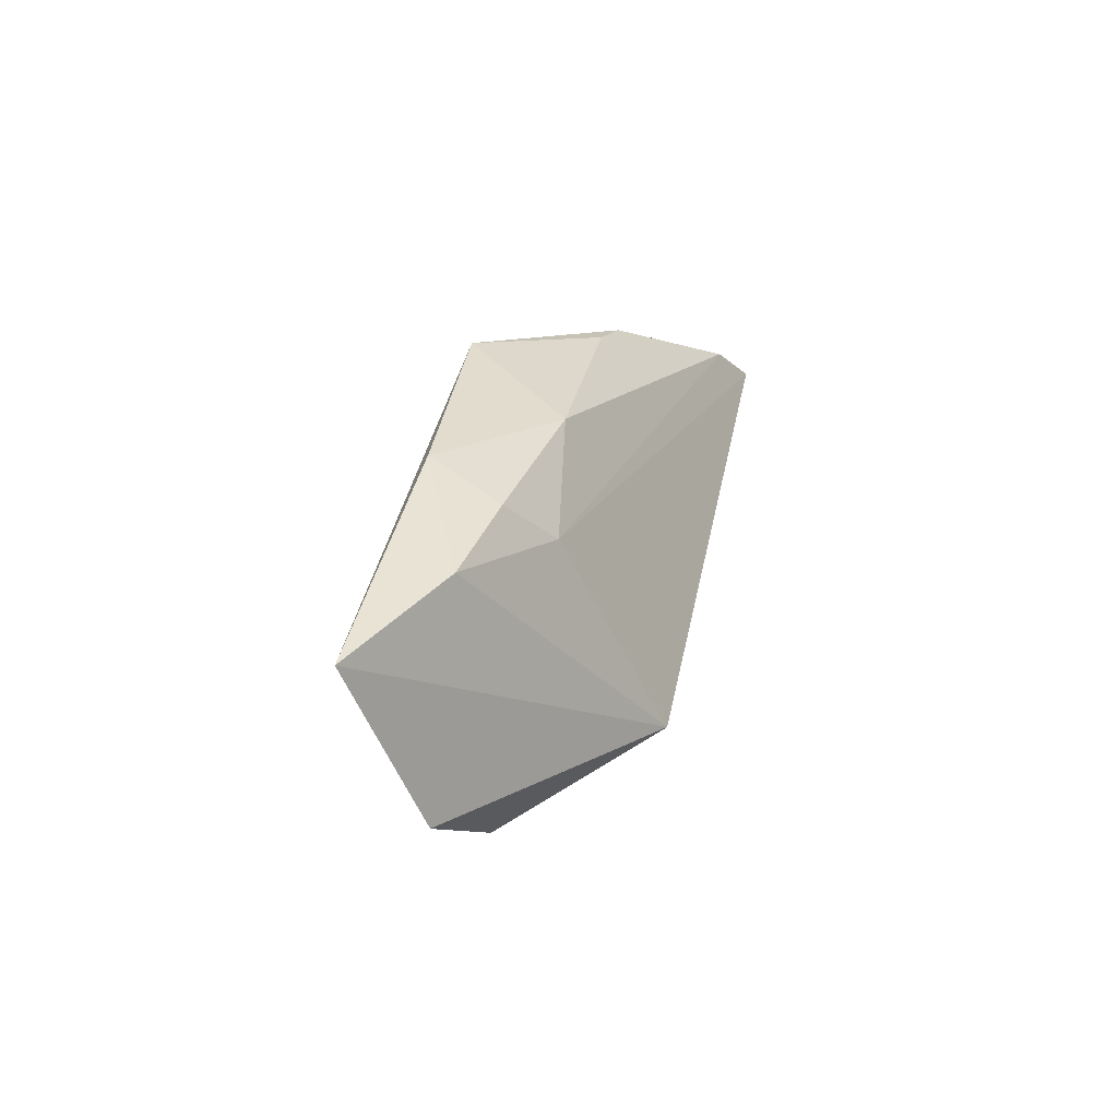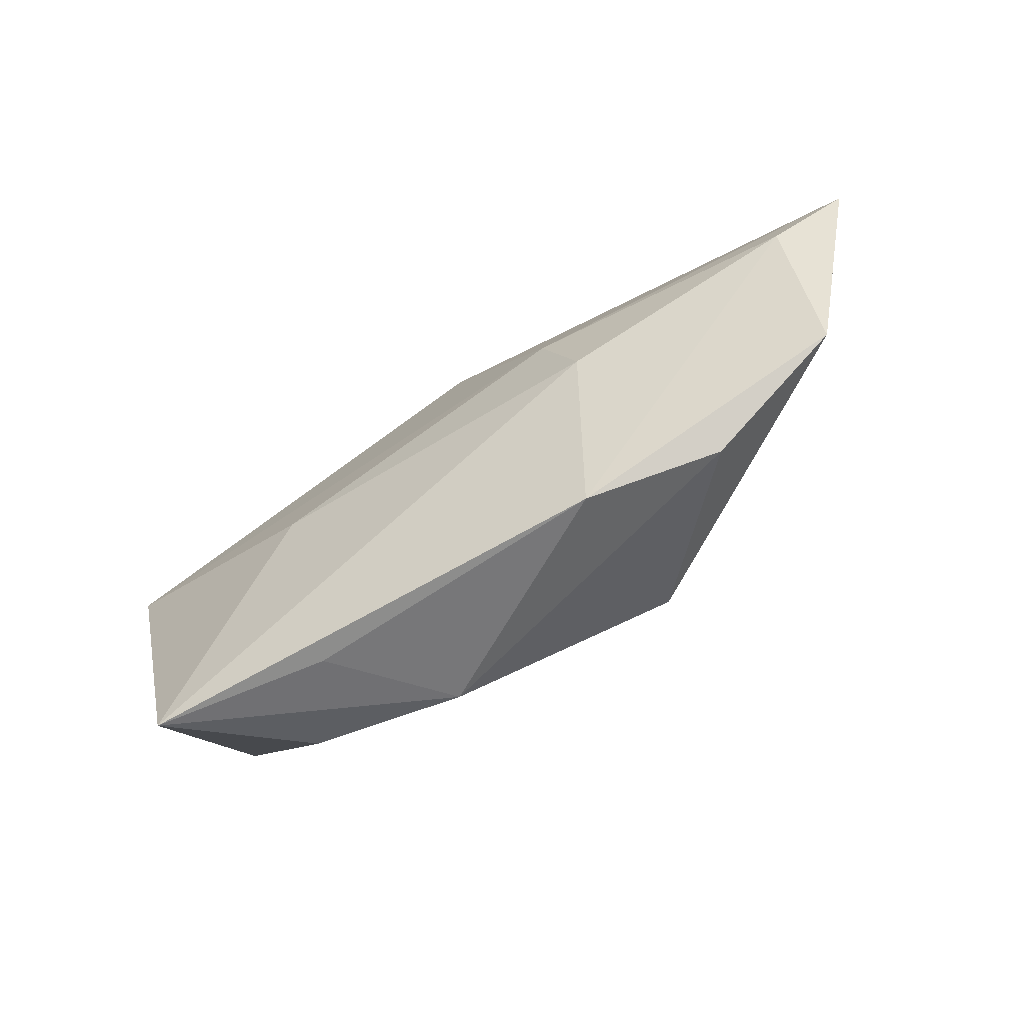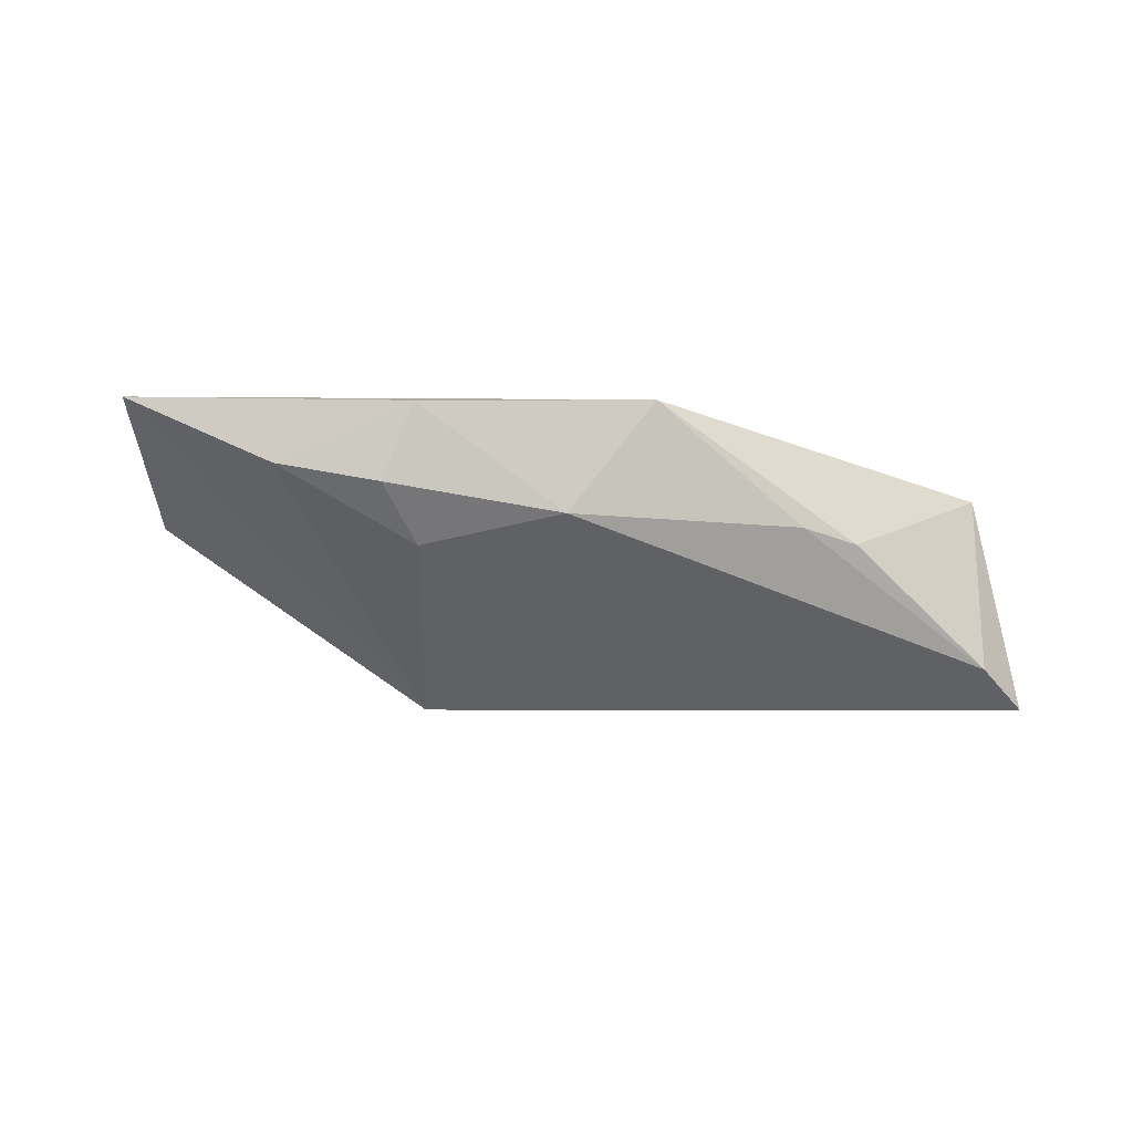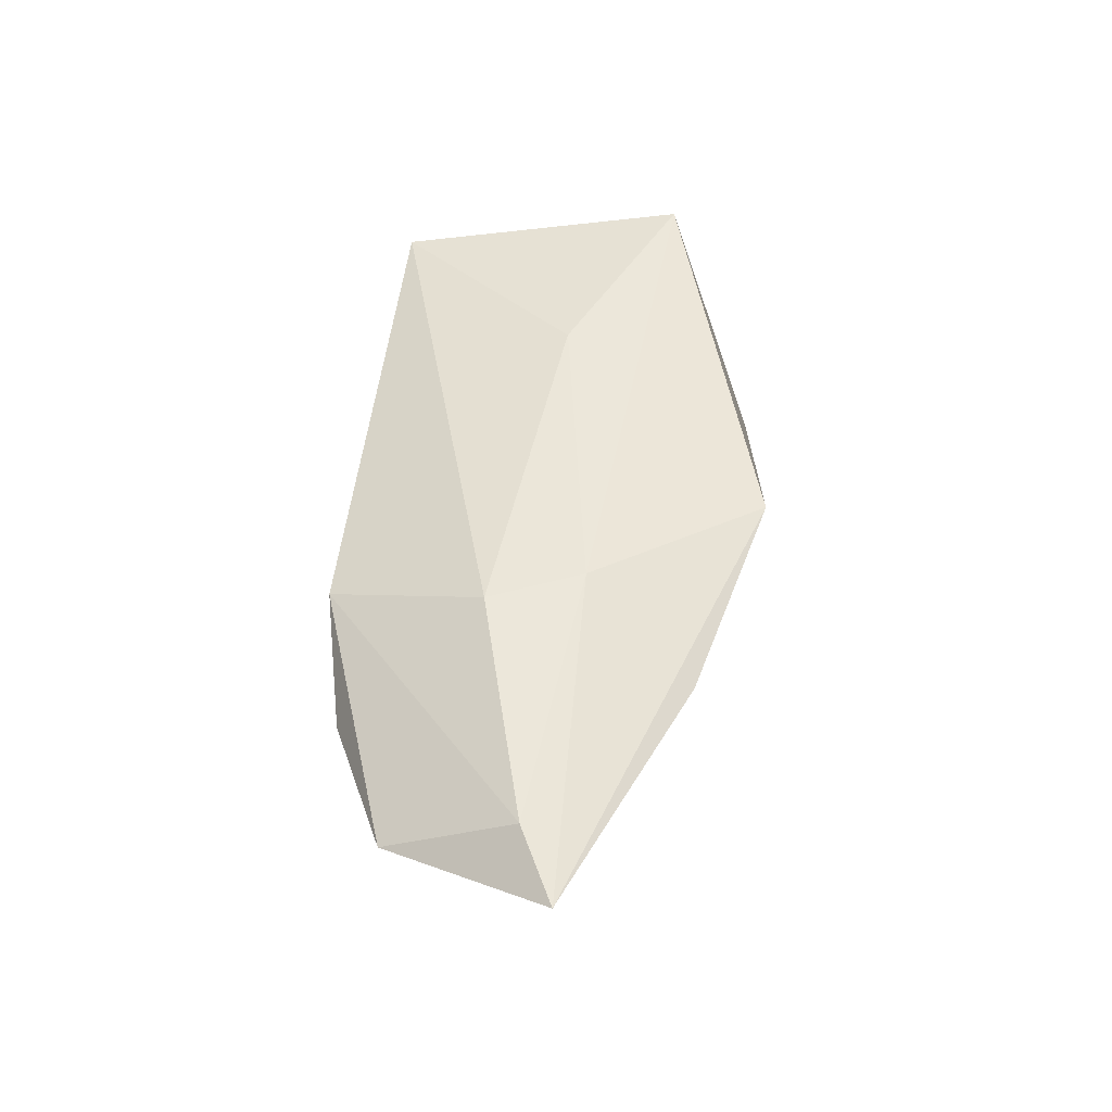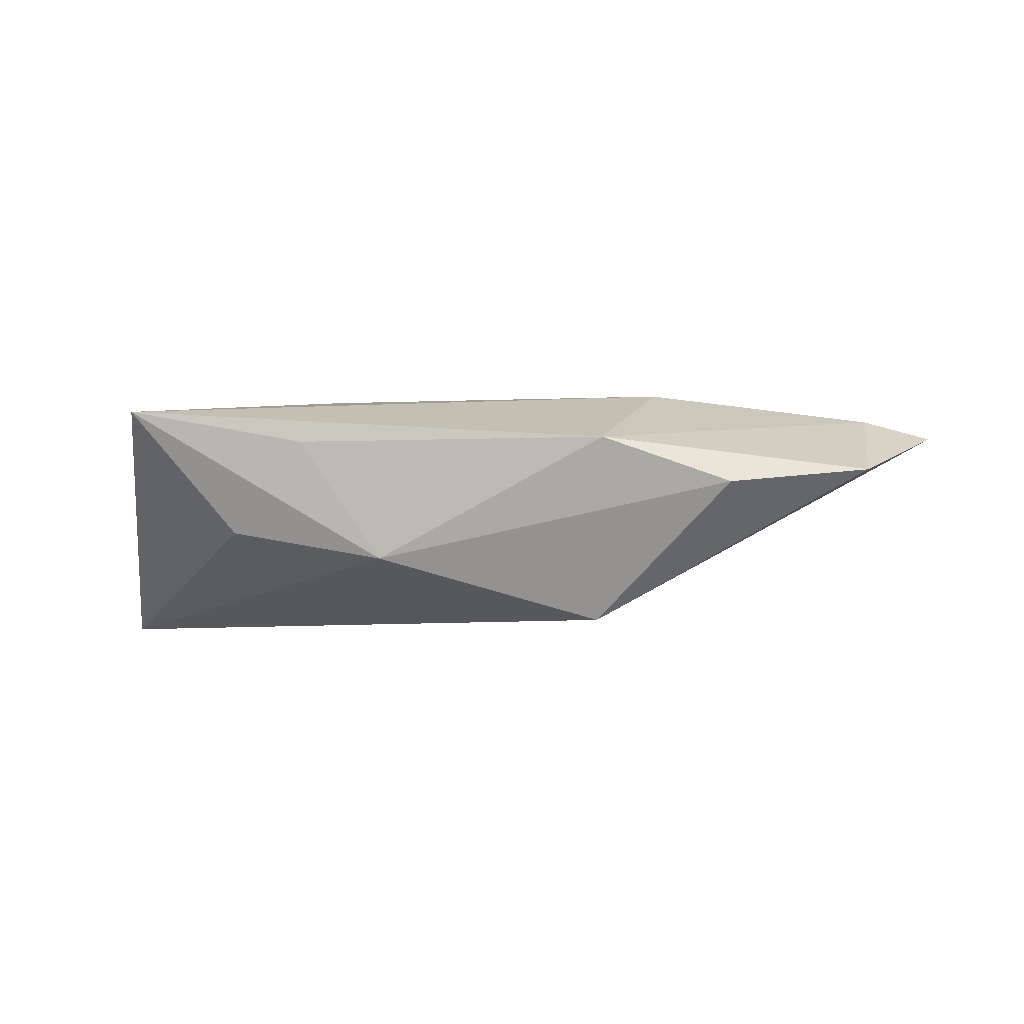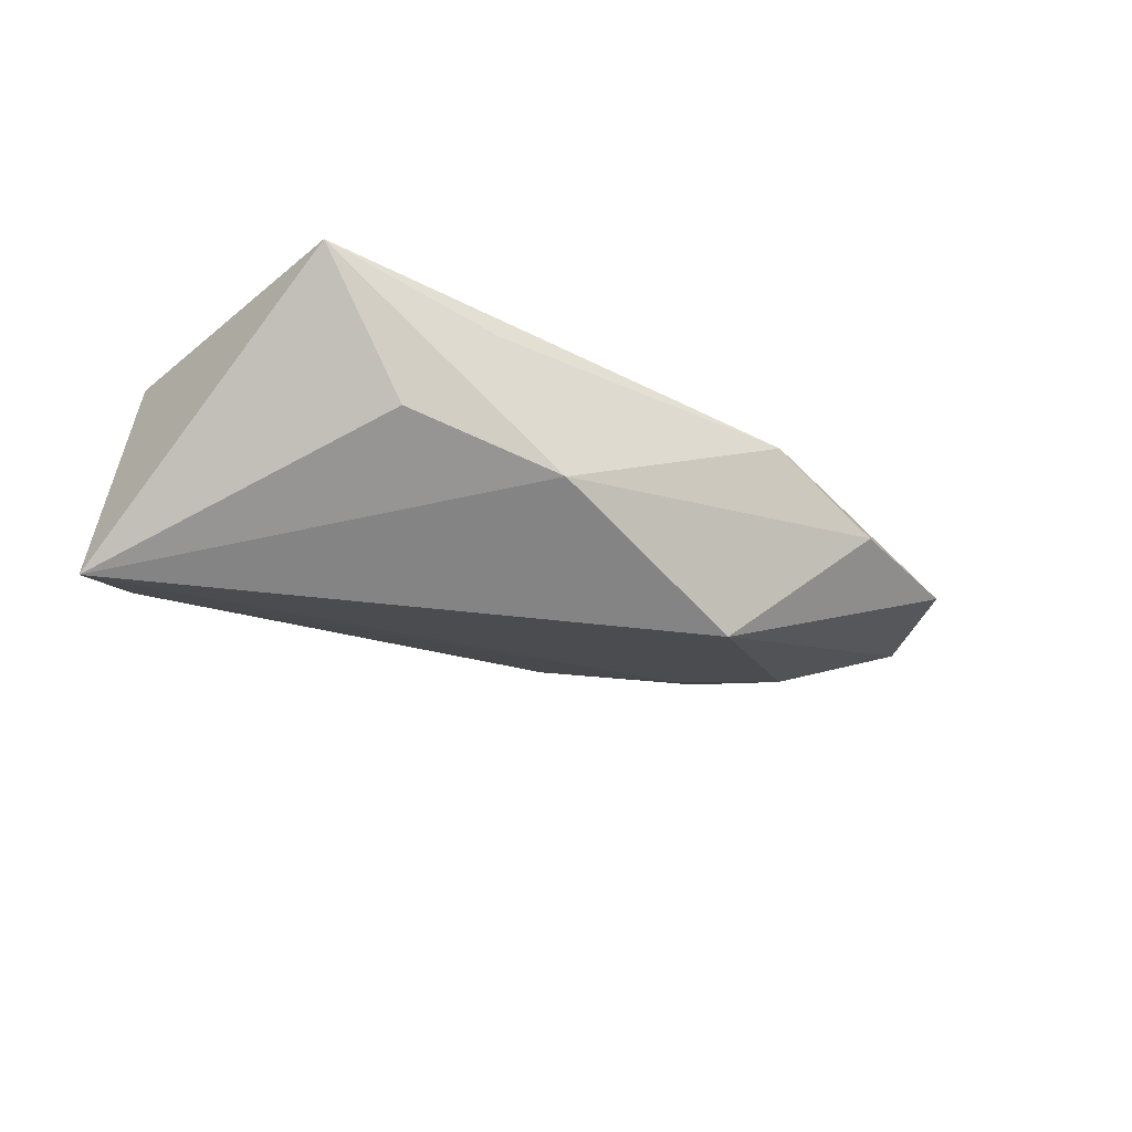
<metadata>
{"format":"obj","ext":"obj","renderer":"f3d","projection":"perspective","resolution":1024,"background":"white","views":[{"elev":17.7,"azim":101.8,"up":"+Y"},{"elev":-64.4,"azim":34.8,"up":"+Y"},{"elev":-23.5,"azim":159.3,"up":"+Z"},{"elev":48.9,"azim":96.9,"up":"+Z"},{"elev":-5.6,"azim":8.4,"up":"+Z"},{"elev":-37.3,"azim":-29.9,"up":"+Z"}]}
</metadata>
<code>
v -0.04381 0.01804 -0.01523
v 0.05944 -0.01328 0.001736
v -0.01594 -0.02565 0.005301
v -0.02629 -0.02092 -0.006494
v 0.02276 -0.01453 -0.01837
v -0.0397 -0.02565 0.009888
v -0.01389 0.02605 -0.002989
v 0.04131 -0.02192 -0.0005604
v 0.03616 0.02195 0.007659
v 0.06923 0.008603 0.008602
v -0.0172 0.0001749 0.01463
v -0.05177 0.01346 -0.01837
v 0.007116 0.029 0.009701
v 0.05989 0.003704 0.01059
v 0.02474 -0.02565 0.005166
v 0.03217 0.01171 -0.006728
v 0.01641 0.02211 -0.004265
v -0.005561 -0.02316 -0.01033
v -0.04792 0.01245 0.01223
v -0.02161 0.02557 -0.003929
v 0.02488 0.007386 0.01402
v 0.05122 0.01325 0.0006235
v 0.03866 0.01741 -0.001625
v 0.02996 -0.004598 0.01375
f 12 6 19
f 16 5 12
f 4 6 12
f 6 15 24
f 2 5 10
f 3 15 6
f 12 5 18
f 18 4 12
f 15 3 18
f 6 4 18
f 18 3 6
f 11 19 6
f 6 24 11
f 5 2 8
f 8 2 15
f 8 18 5
f 15 18 8
f 14 24 15
f 15 2 14
f 14 2 10
f 21 11 24
f 24 14 21
f 10 13 21
f 21 14 10
f 21 13 19
f 19 11 21
f 19 13 20
f 16 17 23
f 13 17 7
f 7 20 13
f 12 19 1
f 19 20 1
f 20 7 1
f 1 7 17
f 1 16 12
f 1 17 16
f 16 23 22
f 10 5 22
f 5 16 22
f 9 17 13
f 9 23 17
f 9 13 10
f 10 22 9
f 9 22 23

</code>
